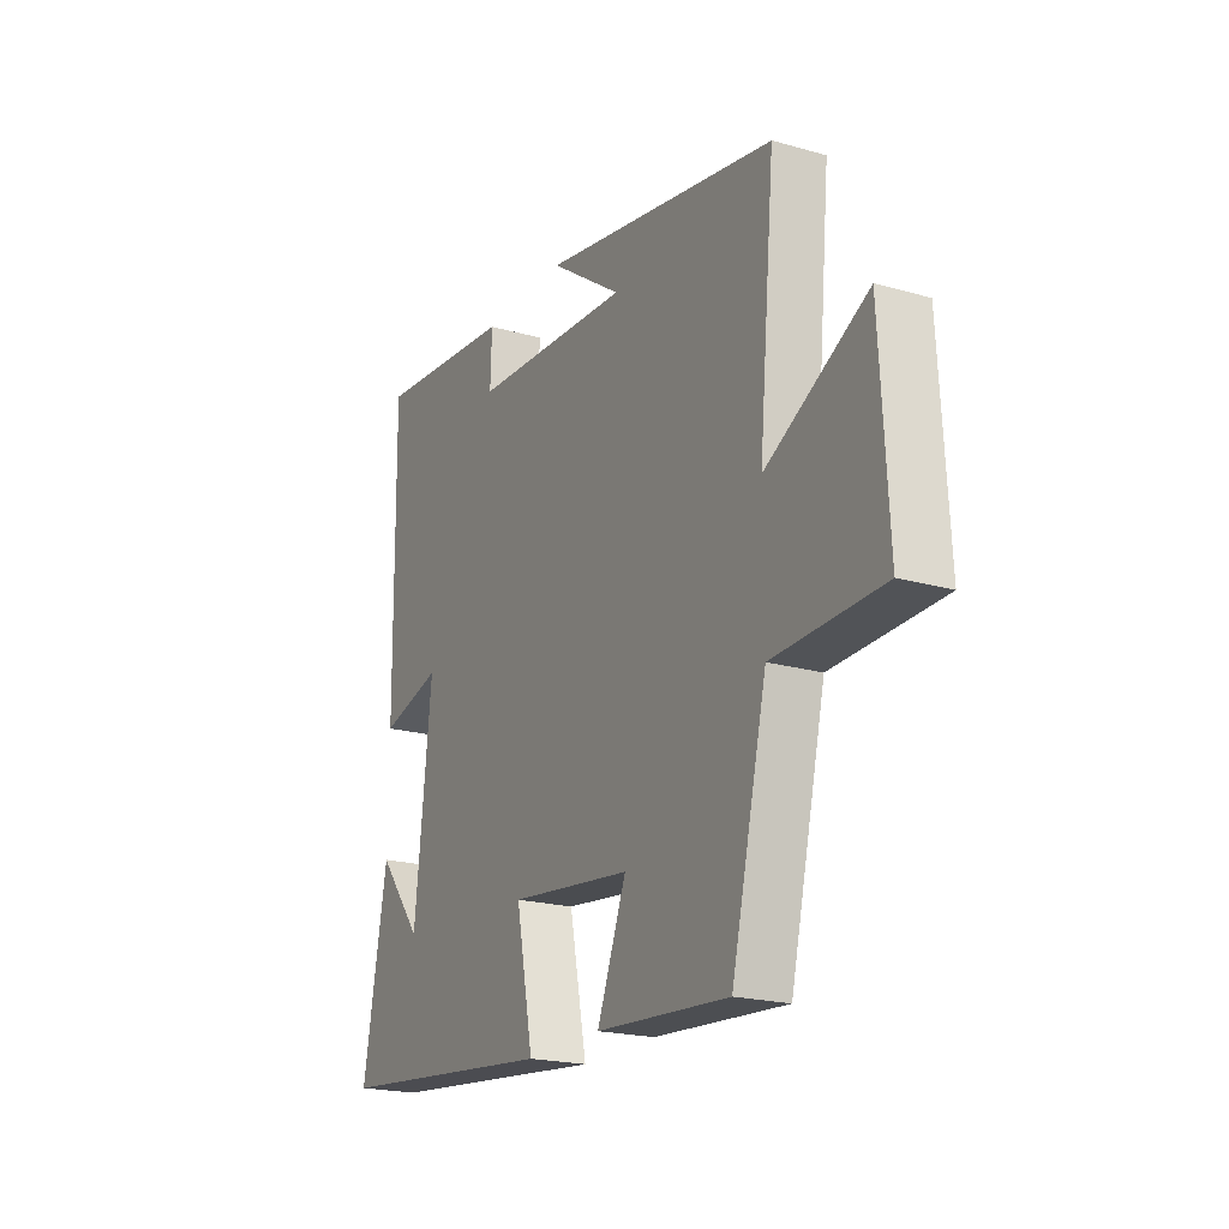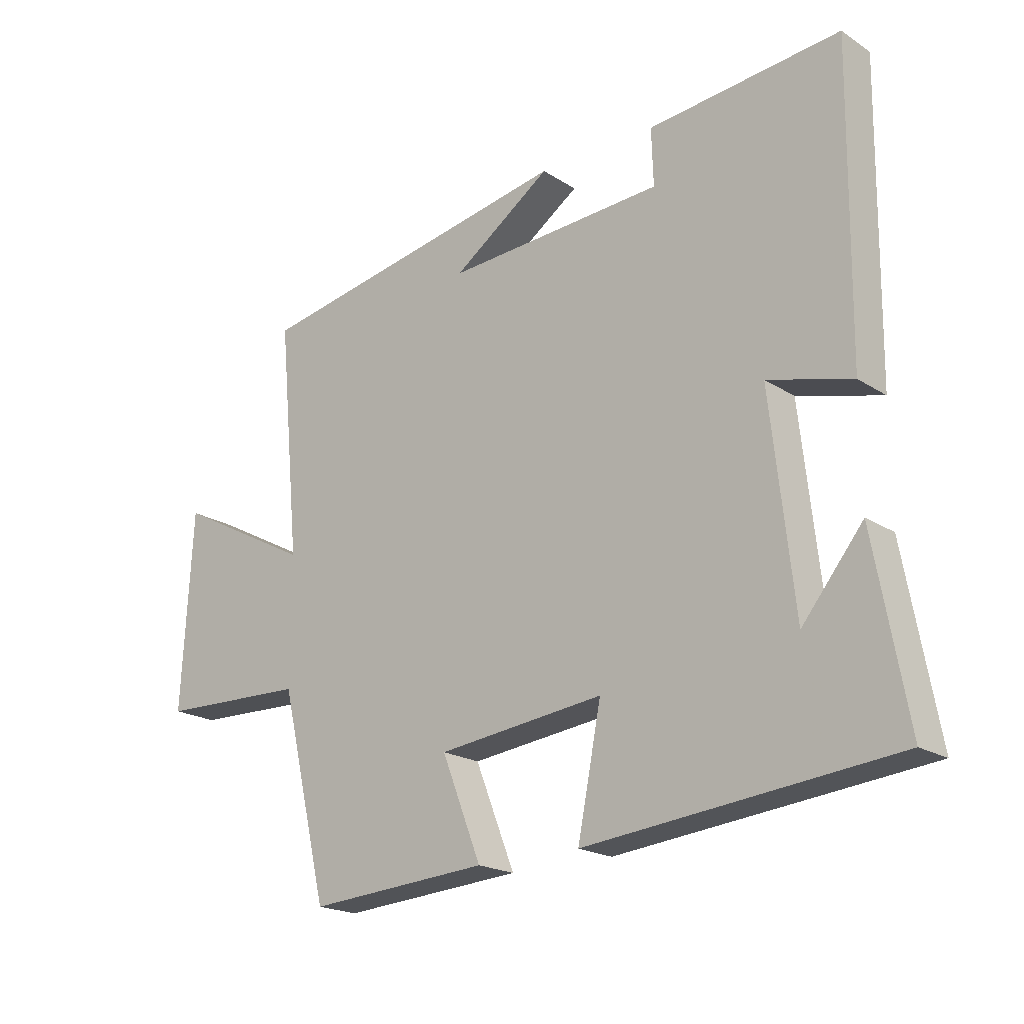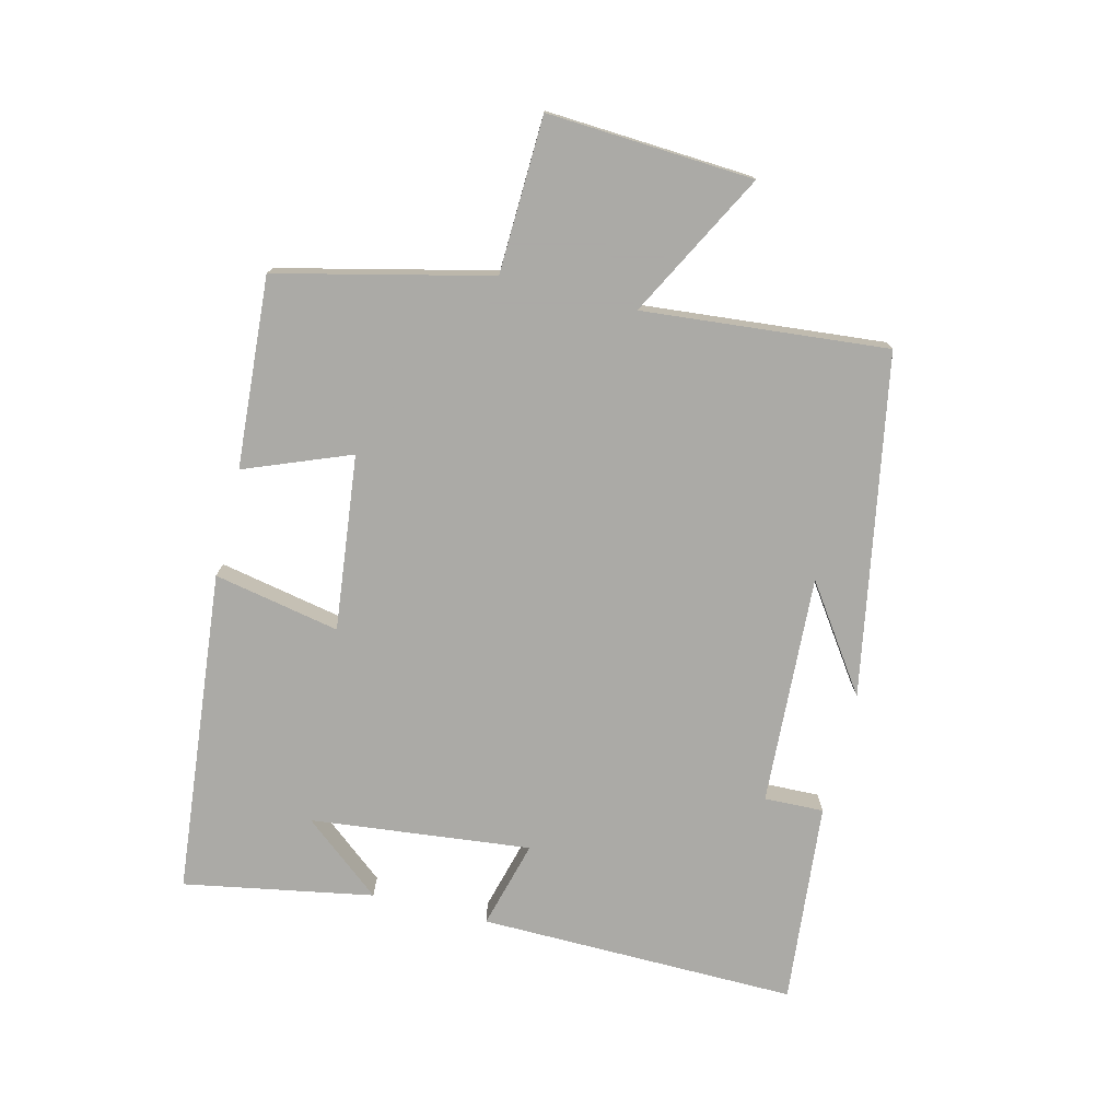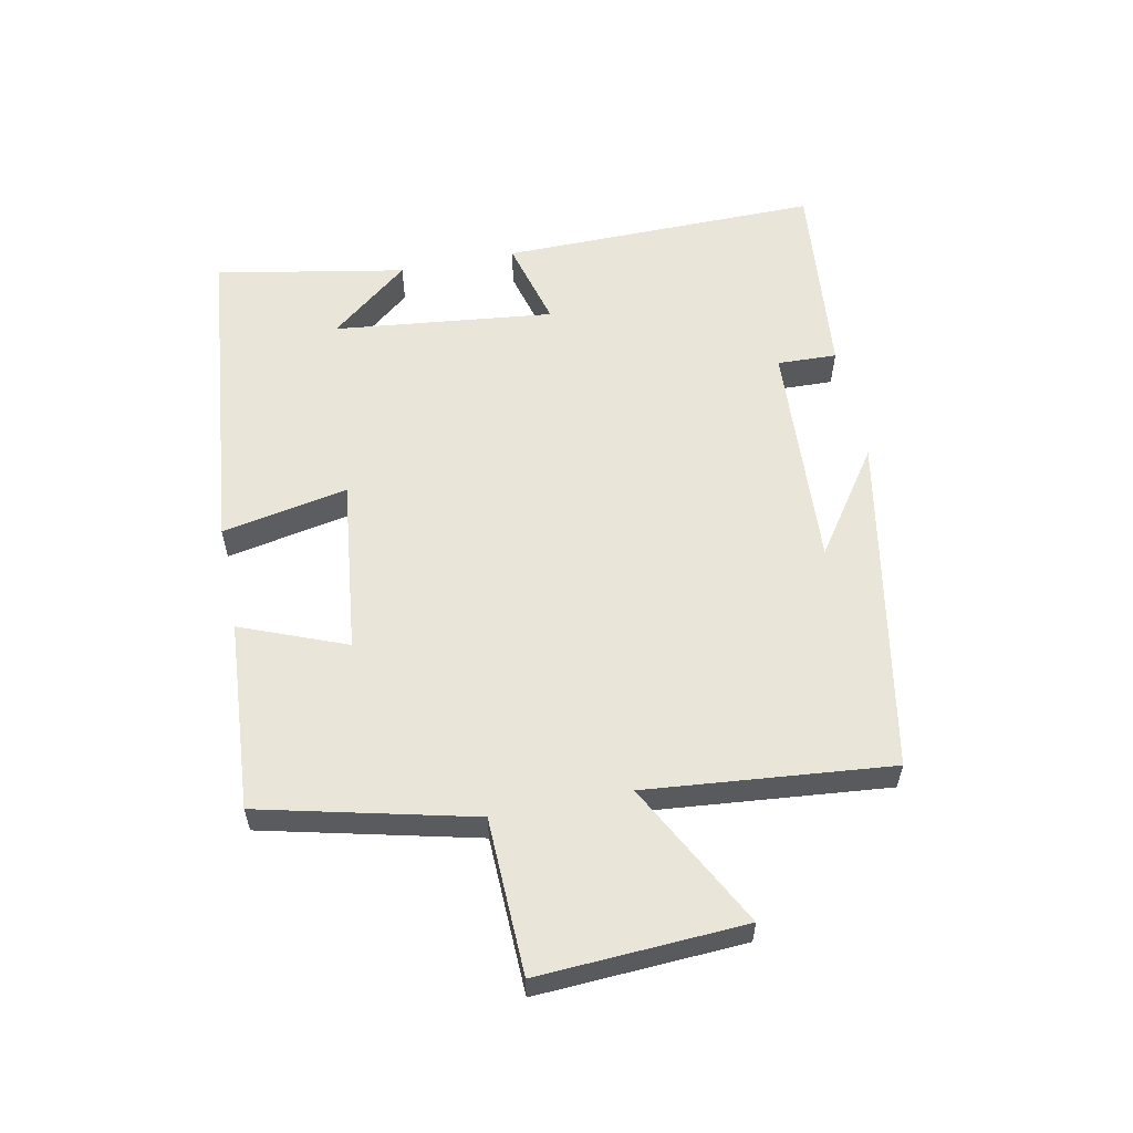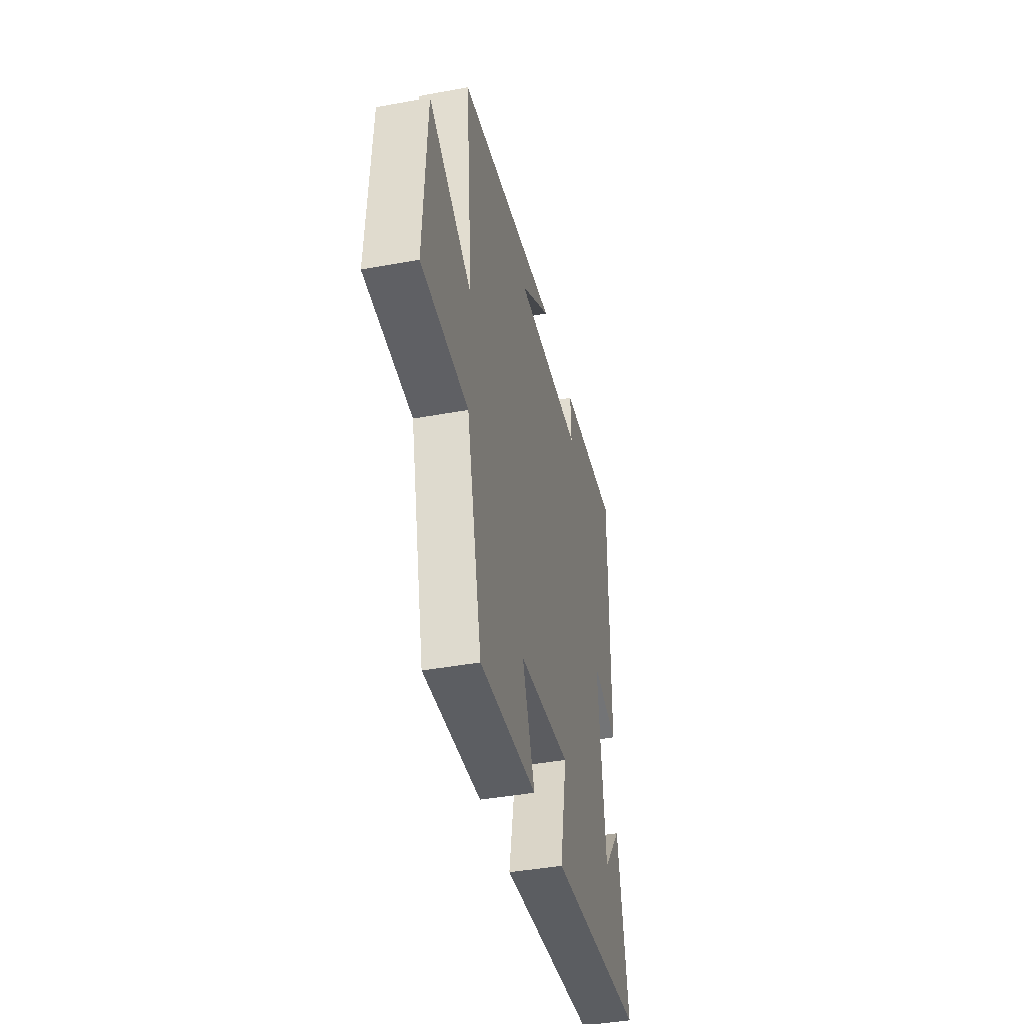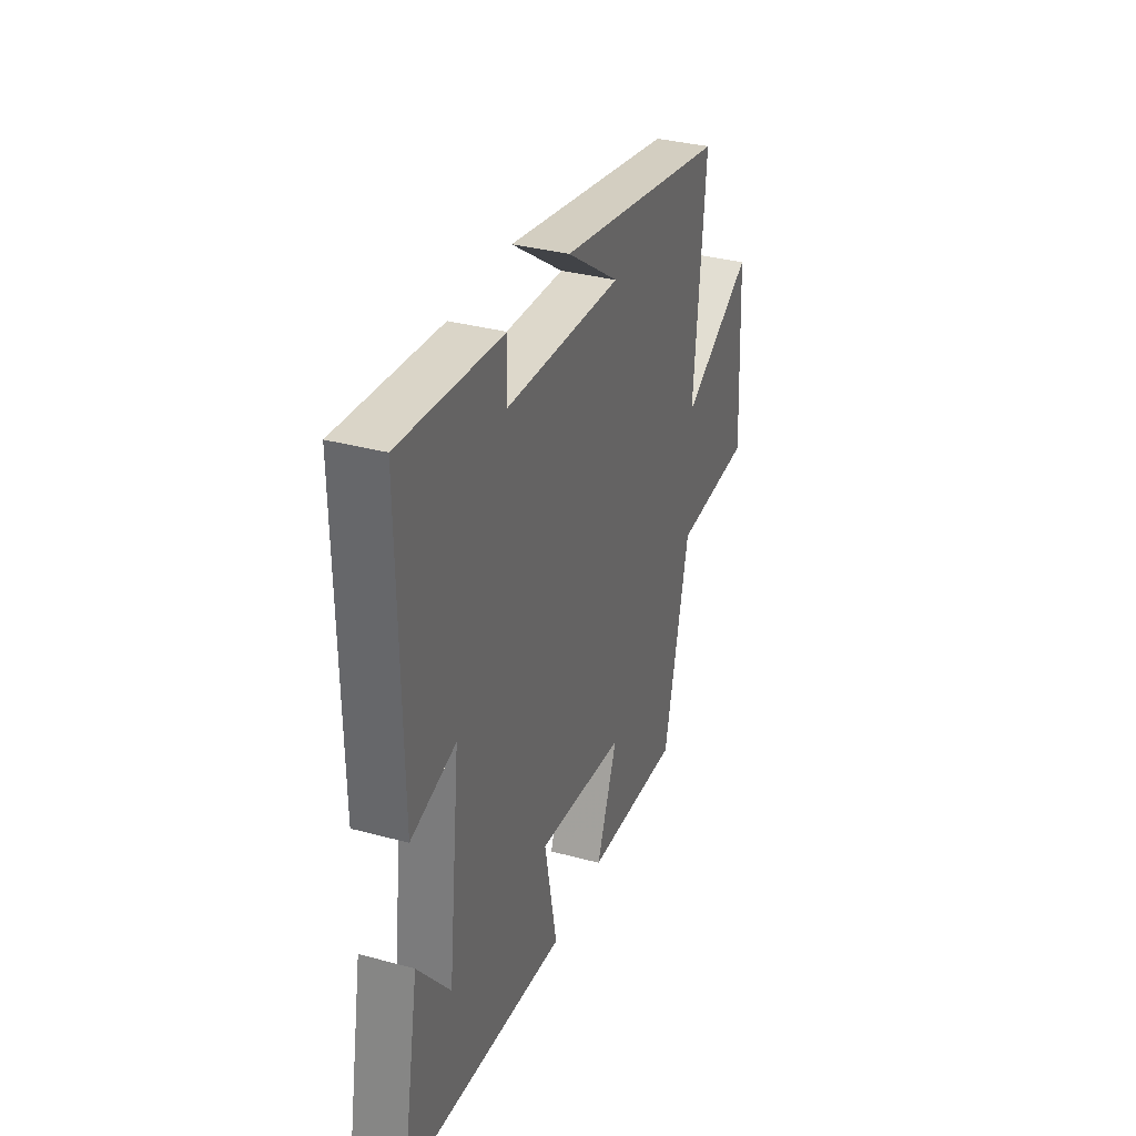
<metadata>
{"format":"obj","ext":"obj","renderer":"f3d","projection":"perspective","resolution":1024,"background":"white","views":[{"elev":-20.6,"azim":-117.3,"up":"+Z"},{"elev":-19.9,"azim":40.4,"up":"+Z"},{"elev":-75.7,"azim":-104.0,"up":"+Y"},{"elev":57.9,"azim":-101.3,"up":"+Y"},{"elev":-41.9,"azim":-77.5,"up":"+Z"},{"elev":34.1,"azim":110.1,"up":"+Z"}]}
</metadata>
<code>
v 0.506 0.07 0.53
v 0.5 0.07 0.032
v 0.362 0.07 0.069
v 0.4 0.07 -0.275
v 0.5 0.07 -0.152
v 0.554 0.07 -0.448
v 0.047 0.07 -0.5
v 0.086 0.07 -0.303
v -0.188 0.07 -0.335
v -0.123 0.07 -0.5
v -0.421 0.07 -0.521
v -0.5 0.07 -0.189
v -0.744 0.07 -0.181
v -0.726 0.07 0.141
v -0.5 0.07 0.021
v -0.536 0.07 0.403
v -0.004 0.07 0.5
v -0.167 0.07 0.387
v 0.193 0.07 0.407
v 0.19 0.07 0.5
v 0.506 0 0.53
v 0.5 0 0.032
v 0.362 0 0.069
v 0.4 0 -0.275
v 0.5 0 -0.152
v 0.554 0 -0.448
v 0.047 0 -0.5
v 0.086 0 -0.303
v -0.188 0 -0.335
v -0.123 0 -0.5
v -0.421 0 -0.521
v -0.5 0 -0.189
v -0.744 0 -0.181
v -0.726 0 0.141
v -0.5 0 0.021
v -0.536 0 0.403
v -0.004 0 0.5
v -0.167 0 0.387
v 0.193 0 0.407
v 0.19 0 0.5
f 19 20 1 2
f 18 19 2 3
f 16 17 18
f 15 16 18 3
f 12 13 14 15
f 12 15 3 4
f 9 10 11 12
f 8 9 12
f 8 12 4
f 7 8 4
f 6 7 4
f 4 5 6
f 22 21 40 39
f 23 22 39 38
f 38 37 36
f 23 38 36 35
f 35 34 33 32
f 24 23 35 32
f 32 31 30 29
f 32 29 28
f 24 32 28
f 24 28 27
f 24 27 26
f 26 25 24
f 1 21 22 2
f 2 22 23 3
f 3 23 24 4
f 4 24 25 5
f 5 25 26 6
f 6 26 27 7
f 7 27 28 8
f 8 28 29 9
f 9 29 30 10
f 10 30 31 11
f 11 31 32 12
f 12 32 33 13
f 13 33 34 14
f 14 34 35 15
f 15 35 36 16
f 16 36 37 17
f 17 37 38 18
f 18 38 39 19
f 19 39 40 20
f 20 40 21 1

</code>
